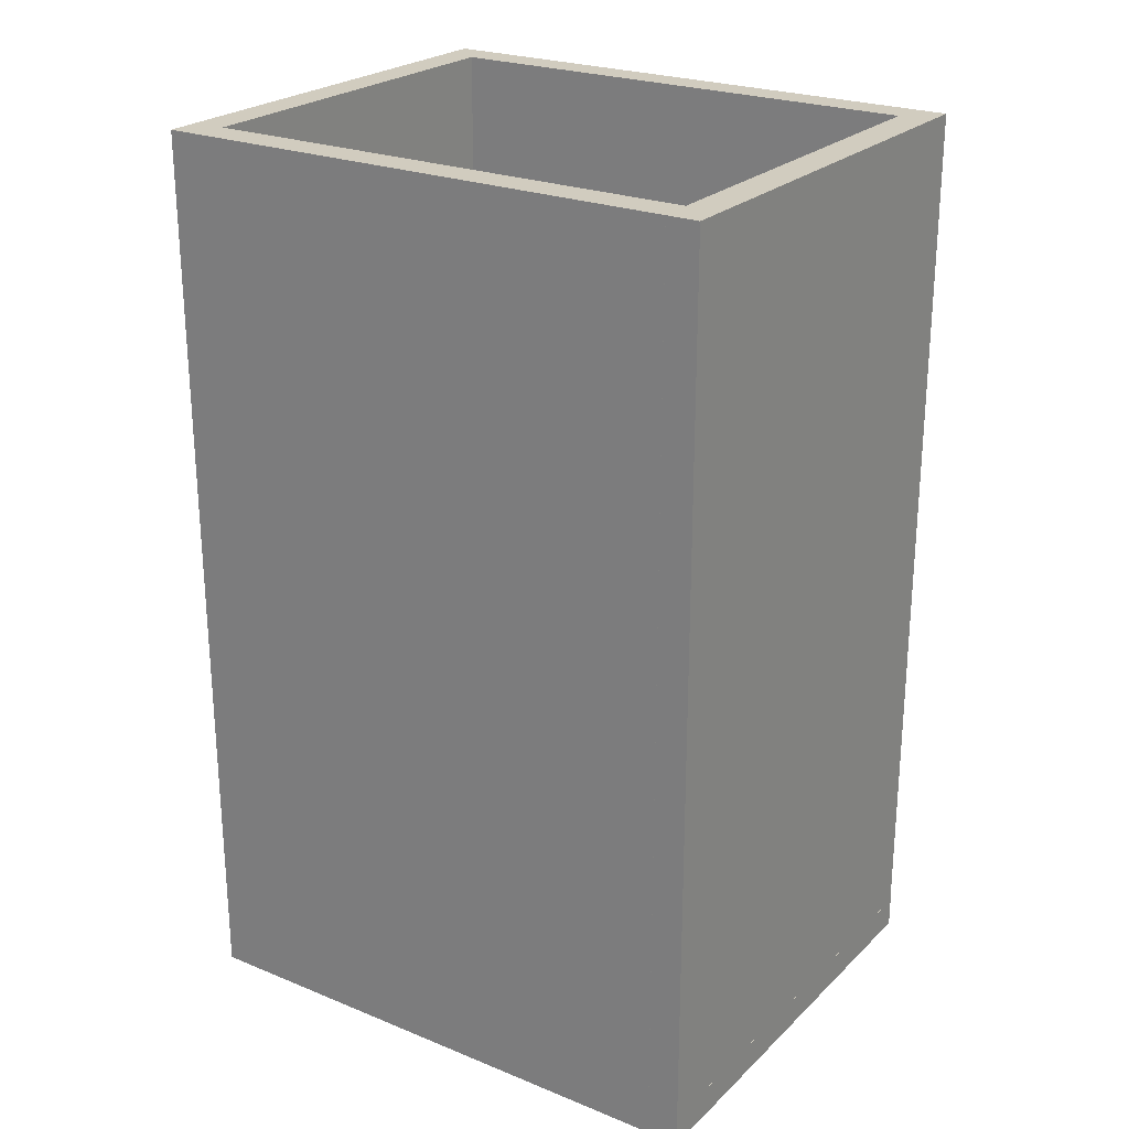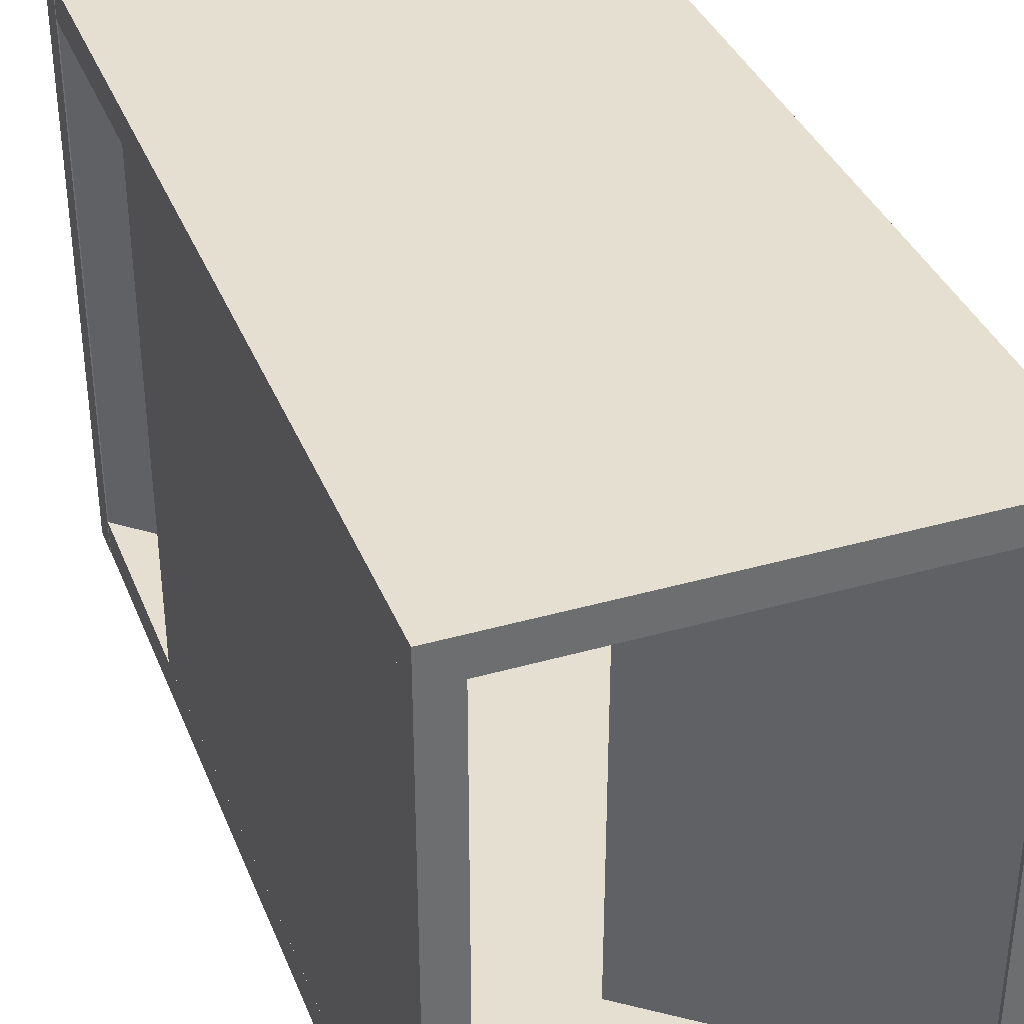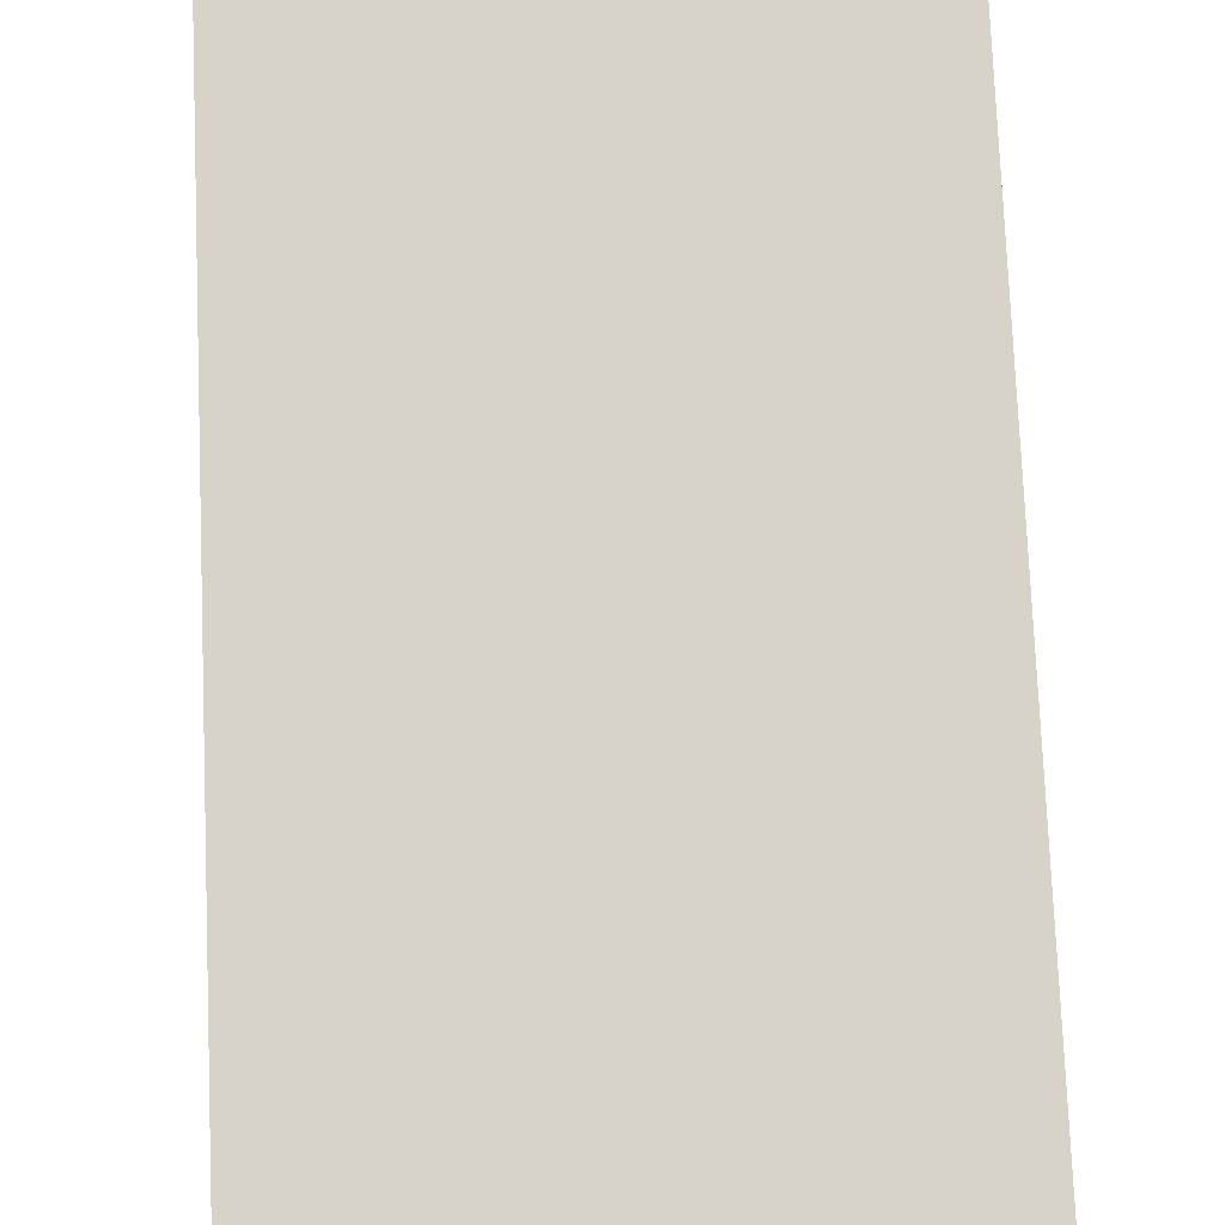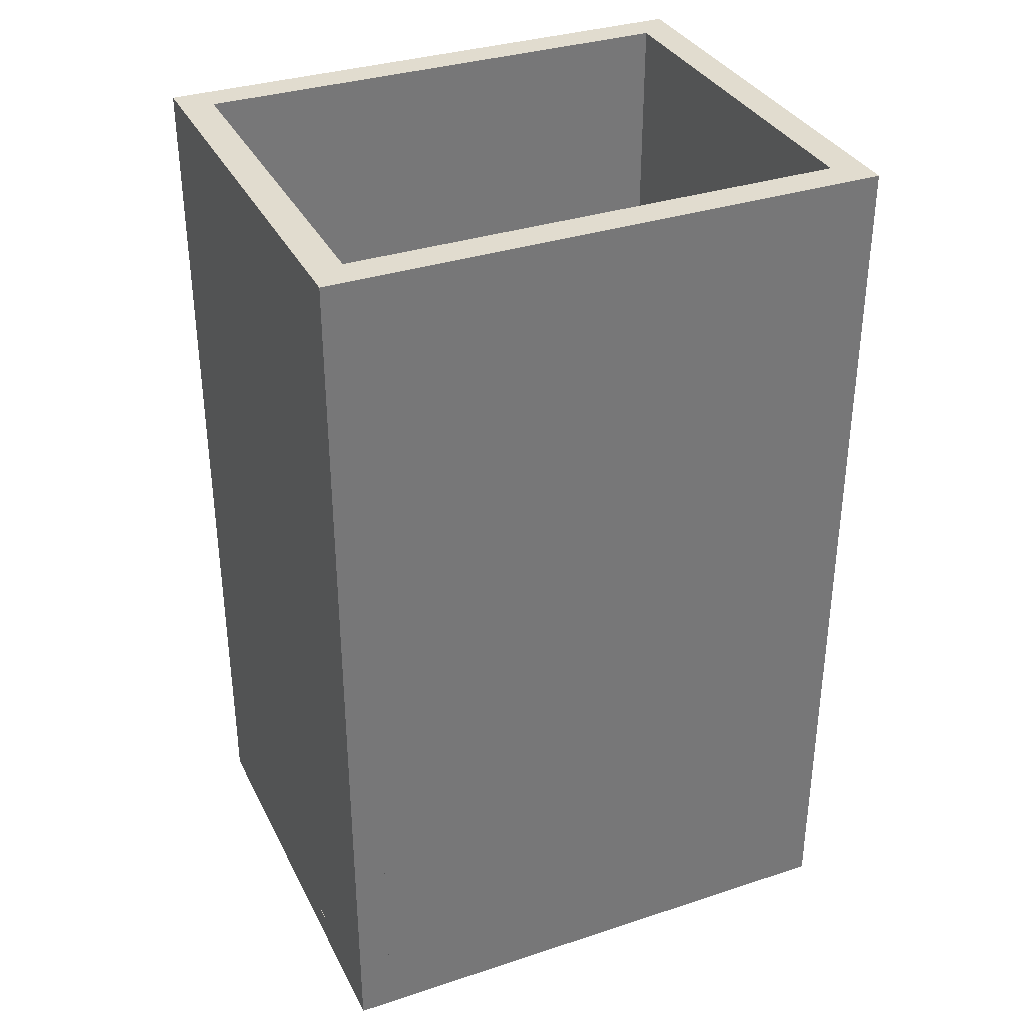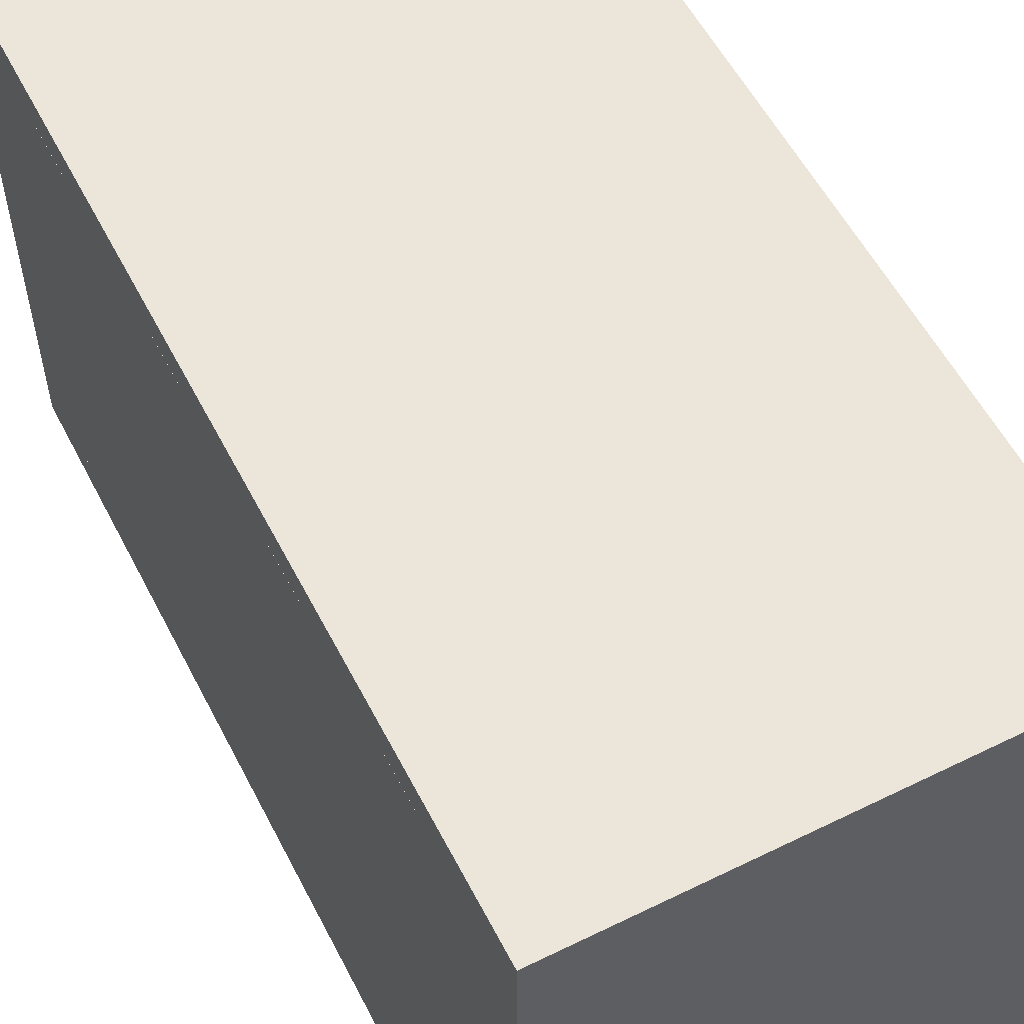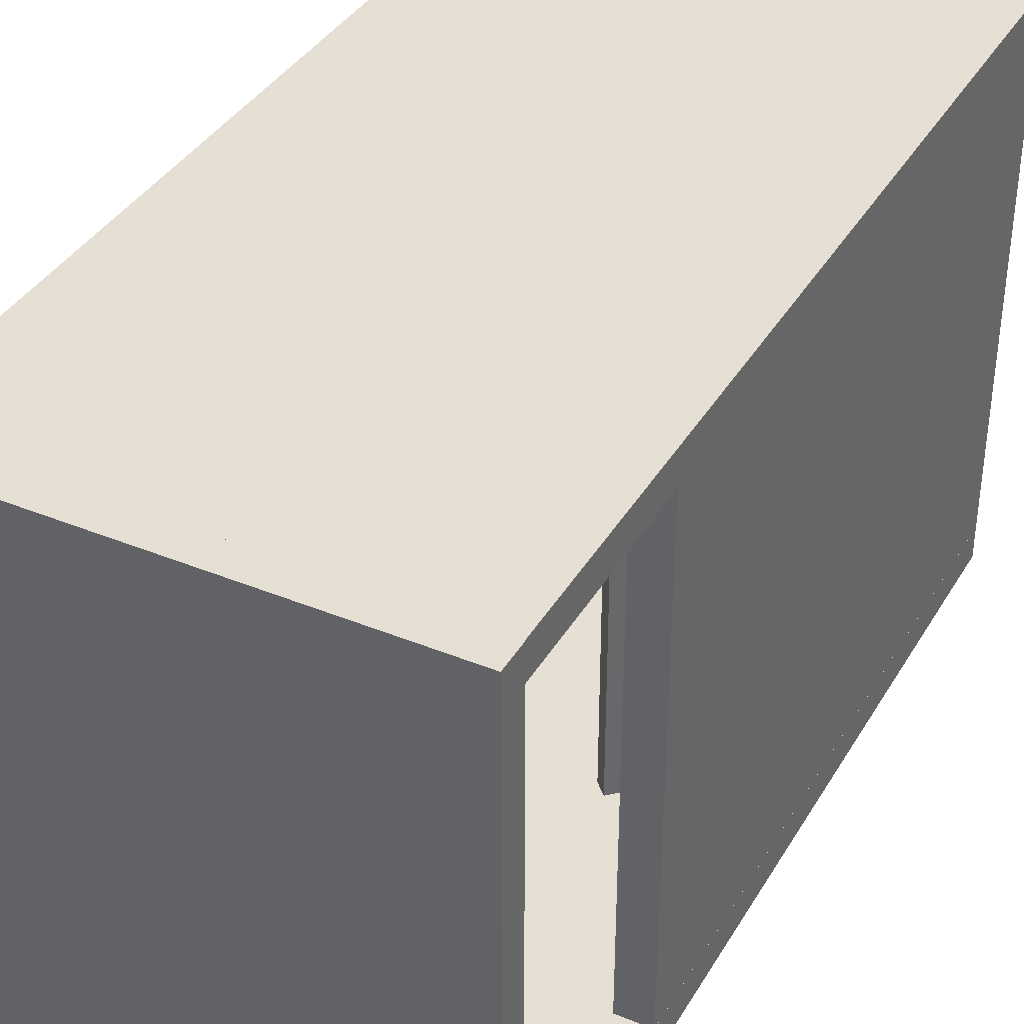
<metadata>
{"format":"obj","ext":"obj","renderer":"f3d","projection":"perspective","resolution":1024,"background":"white","views":[{"elev":24.2,"azim":-56.2,"up":"+Y"},{"elev":36.8,"azim":159.7,"up":"+Z"},{"elev":76.4,"azim":-2.4,"up":"+Z"},{"elev":34.2,"azim":-113.8,"up":"+Y"},{"elev":56.5,"azim":-27.1,"up":"+Z"},{"elev":38.0,"azim":27.5,"up":"+Z"}]}
</metadata>
<code>
o Cube.004_Cube.007
v 2.008 2.177 -1.87
v 2.095 2.088 -1.87
v 1.134 1.162 -1.87
v 1.048 1.251 -1.87
v 2.094 2.088 1.859
v 1.134 1.162 1.859
v 2.008 2.177 1.859
v 1.048 1.251 1.859
v -0.9816 4.592 1.859
v -1.055 4.499 1.859
v 0.6341 3.168 1.859
v 0.7075 3.261 1.859
v -1.055 4.499 -1.87
v 0.6341 3.168 -1.87
v -0.9816 4.592 -1.87
v 0.7075 3.261 -1.87
v -1.004 0.9031 1.859
v -1.115 0.7786 1.859
v 2.08 -2.059 1.859
v 2.191 -1.934 1.859
v -1.115 0.7786 -1.87
v 2.08 -2.059 -1.87
v -1.004 0.9031 -1.87
v 2.191 -1.934 -1.87
v 2.189 4.617 1.859
v 1.94 4.617 1.859
v 1.94 -0.3661 1.859
v 2.189 -0.3661 1.859
v 1.94 4.617 -1.87
v 1.94 -0.3661 -1.87
v 2.189 4.617 -1.87
v 2.189 -0.3661 -1.87
v -0.9769 4.616 1.865
v -1.226 4.616 1.865
v -1.226 -1.985 1.865
v -0.9769 -1.985 1.865
v -1.226 4.617 -1.867
v -1.226 -1.985 -1.867
v -0.9769 4.617 -1.867
v -0.9769 -1.985 -1.867
v -1.226 4.616 2.105
v -1.226 4.616 1.855
v -1.226 -1.985 1.855
v -1.226 -1.985 2.105
v 2.189 4.616 1.855
v 2.189 -1.985 1.855
v 2.189 4.616 2.105
v 2.189 -1.985 2.105
v -1.226 4.617 -1.863
v -1.226 4.617 -2.112
v -1.226 -1.985 -2.112
v -1.226 -1.985 -1.863
v 2.189 4.617 -2.112
v 2.189 -1.985 -2.112
v 2.189 4.617 -1.863
v 2.189 -1.985 -1.863
v 2.192 -2.156 -2.113
v 2.192 -2.156 2.105
v -1.226 -2.156 2.105
v -1.226 -2.156 -2.113
v 2.192 -1.929 -2.113
v -1.226 -1.929 -2.113
v -1.226 -1.929 2.105
v 2.192 -1.929 2.105
f 1 2 3 4
f 2 5 6 3
f 5 7 8 6
f 7 1 4 8
f 4 3 6 8
f 2 1 7 5
f 9 10 11 12
f 10 13 14 11
f 13 15 16 14
f 15 9 12 16
f 12 11 14 16
f 15 13 10 9
f 17 18 19 20
f 18 21 22 19
f 21 23 24 22
f 23 17 20 24
f 20 19 22 24
f 23 21 18 17
f 25 26 27 28
f 26 29 30 27
f 29 31 32 30
f 31 25 28 32
f 28 27 30 32
f 31 29 26 25
f 33 34 35 36
f 34 37 38 35
f 37 39 40 38
f 39 33 36 40
f 36 35 38 40
f 39 37 34 33
f 41 42 43 44
f 42 45 46 43
f 45 47 48 46
f 47 41 44 48
f 44 43 46 48
f 47 45 42 41
f 49 50 51 52
f 50 53 54 51
f 53 55 56 54
f 55 49 52 56
f 52 51 54 56
f 55 53 50 49
f 57 58 59 60
f 61 62 63 64
f 57 61 64 58
f 58 64 63 59
f 59 63 62 60
f 61 57 60 62

</code>
